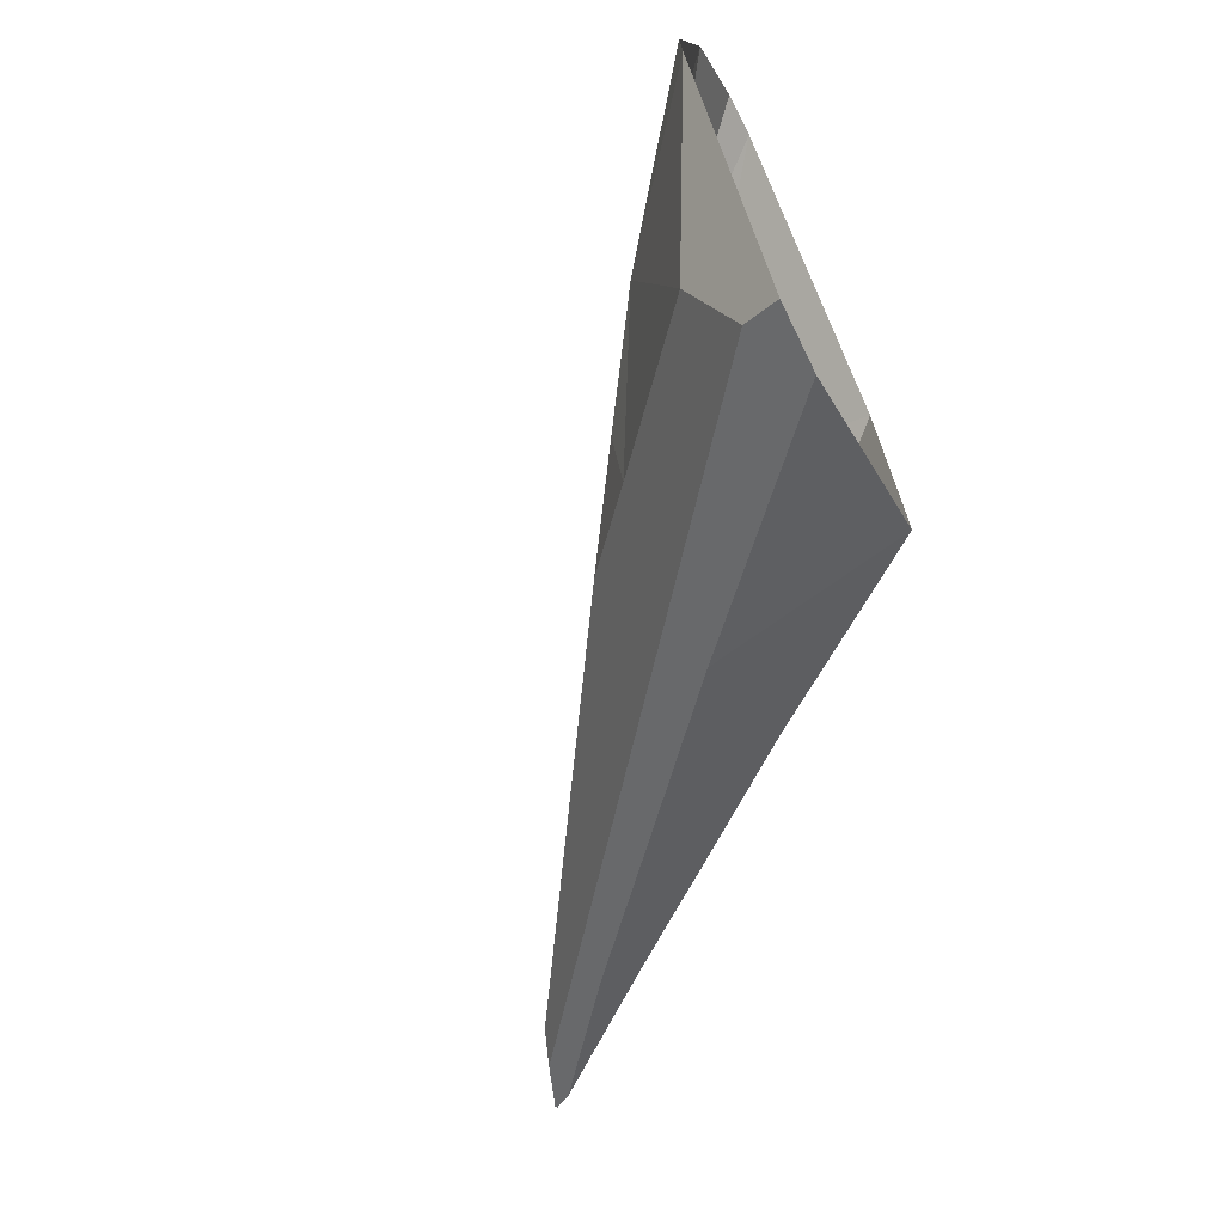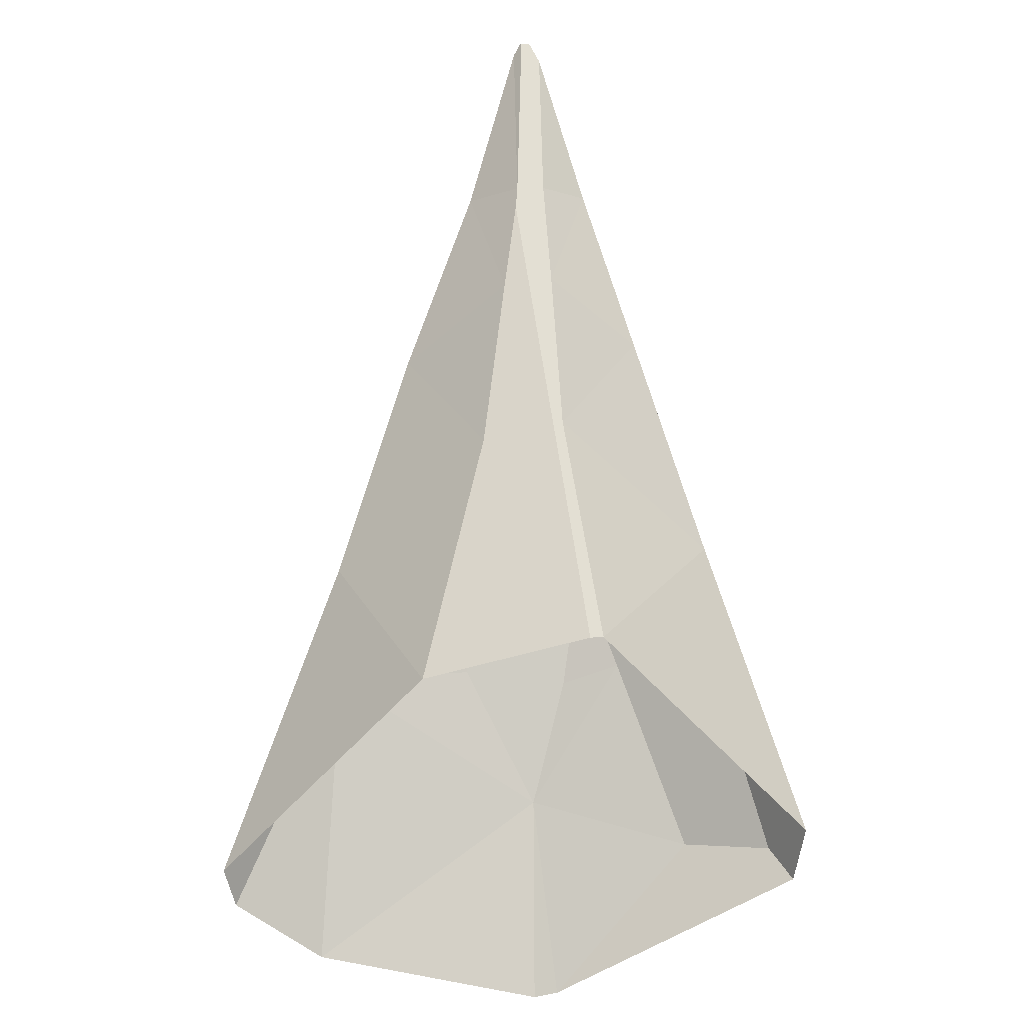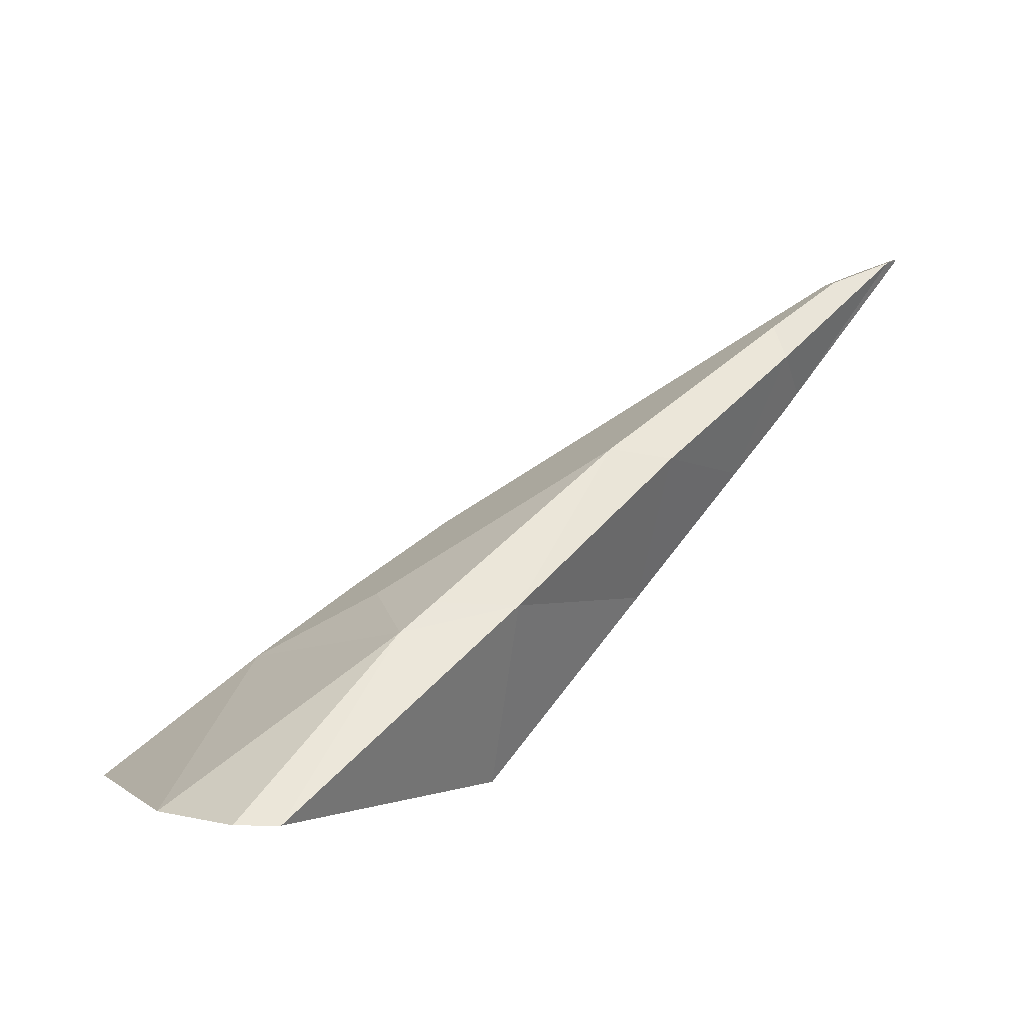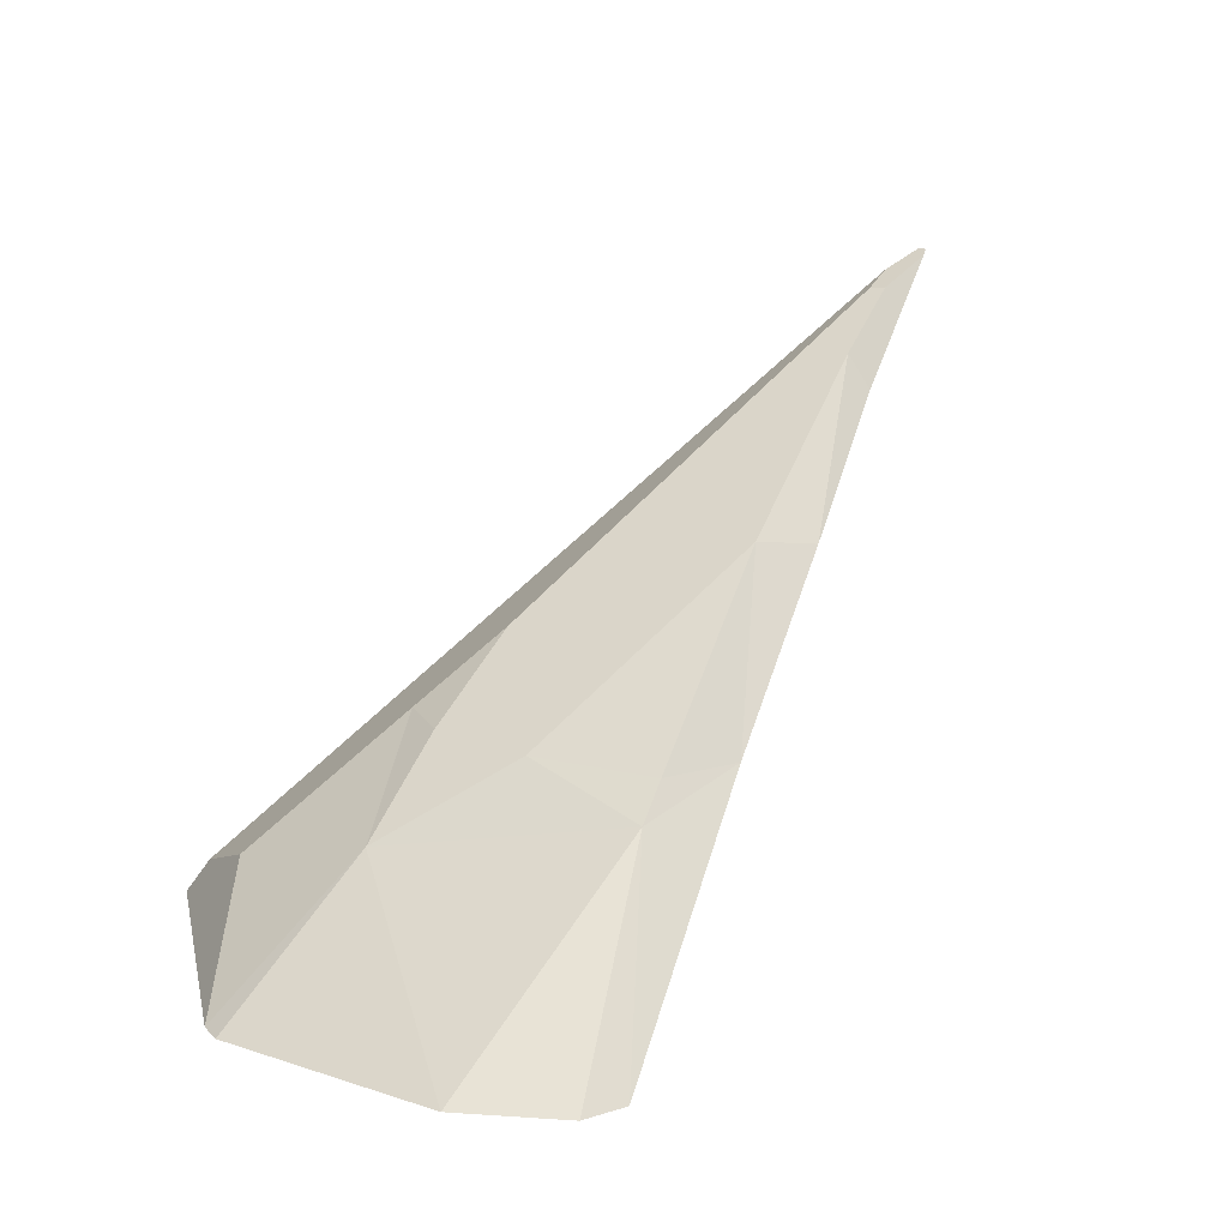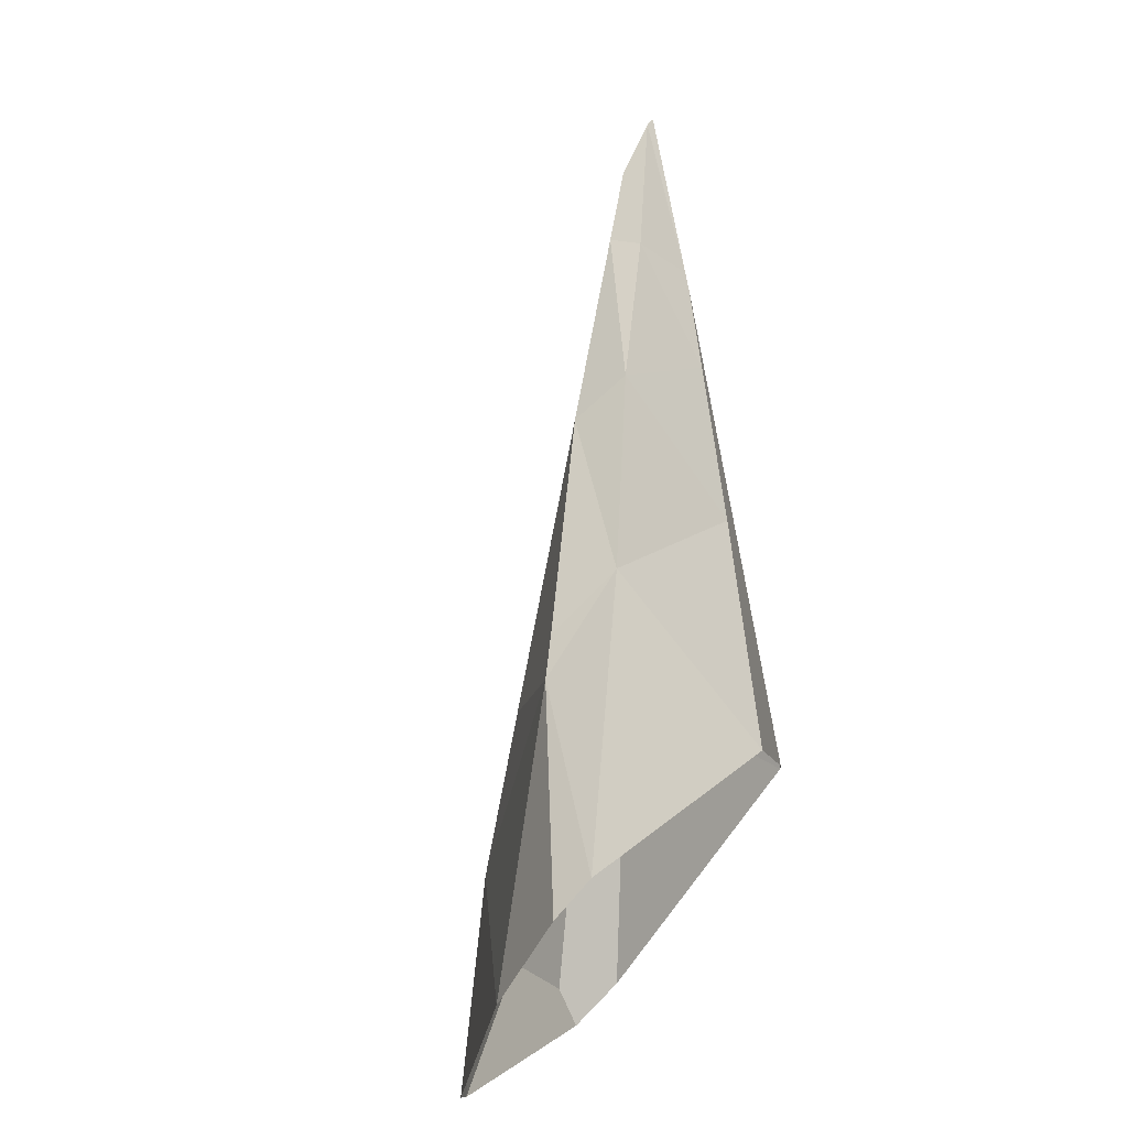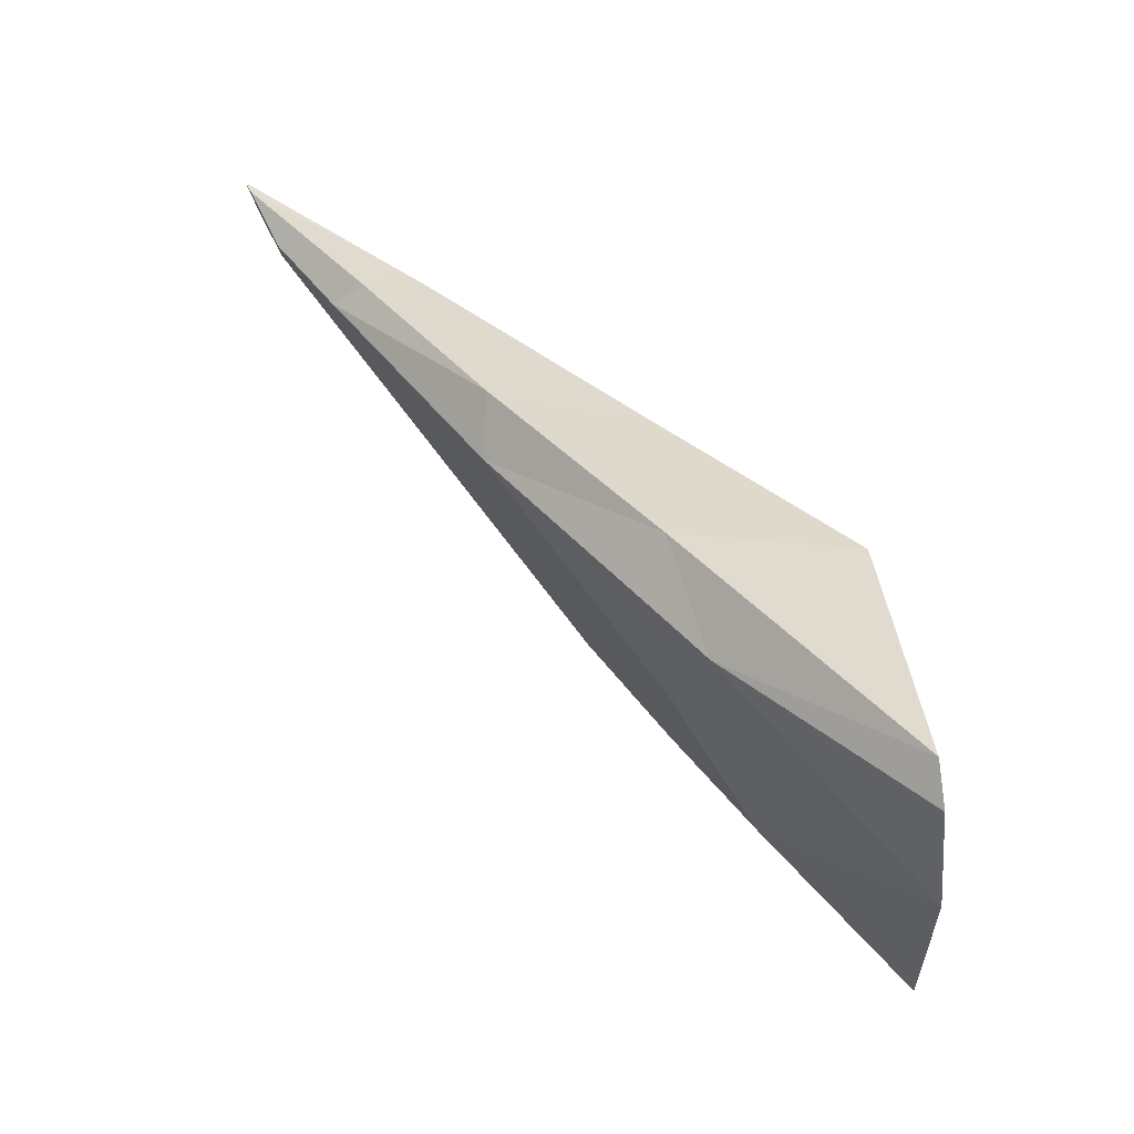
<metadata>
{"format":"obj","ext":"obj","renderer":"f3d","projection":"perspective","resolution":1024,"background":"white","views":[{"elev":-66.6,"azim":-63.5,"up":"+Z"},{"elev":-61.9,"azim":90.3,"up":"+Y"},{"elev":2.3,"azim":-9.5,"up":"+Y"},{"elev":17.8,"azim":-43.7,"up":"+Y"},{"elev":68.6,"azim":-47.1,"up":"+Z"},{"elev":76.0,"azim":-96.3,"up":"+Z"}]}
</metadata>
<code>
g Rock_Sharp_l_03
v -1.001 -0.08058 2.405
v 3.356 3.385 0.4329
v 0.8922 1.414 1.51
v 0.2526 1.44 1.4
v 2.238 2.54 0.9553
v -2.315 -0.08058 -0.07492
v 4.453 4.244 0.01006
v 4.369 4.213 0.06024
v -0.2214 1.44 -0.3329
v -0.1062 1.44 0.4789
v -1.048 0.8861 -0.07492
v 3.293 3.642 0.2634
v 3.877 4.032 0.1034
v -1.346 -0.08058 2.329
v -0.03642 1.22 1.522
v -1.884 -0.08058 1.665
v -0.6271 -0.08058 -2.217
v 1.087 1.406 -1.47
v 3.394 3.332 -0.5147
v 2.41 2.508 -0.9233
v 4.453 4.244 -0.05755
v -2.269 -0.08058 -0.2602
v -1.109 -0.08058 -2.143
v 0.5874 1.972 -0.473
v -0.04666 1.44 -0.7816
v 3.838 4.017 -0.01516
v 4.1 4.114 -0.09146
v -1.011 0.1951 -1.97
v -1.192 0.4912 -1.32
v 2.996 2.399 0.1436
v 0.7999 -0.08058 0.7725
v 2.105 1.363 0.3113
v 3.58 3.076 -0.1772
v 4.464 4.233 -0.004139
v 4.466 4.231 -0.06827
v 4.355 4.08 -0.1534
v 1.165 -0.08058 -0.5928
v 2.26 1.357 -0.3101
v 3.575 3.084 0.03647
v 3.052 2.388 -0.2342
v 1.16 -0.08058 -0.4934
v 3.463 2.94 0.04989
v 1.771 2.617 0.7905
f 12 5 2
f 42 40 33
f 3 43 4
f 15 16 14
f 2 13 12
f 8 21 27
f 41 30 32
f 24 43 12
f 3 15 1
f 24 27 28
f 24 25 9
f 33 19 36
f 23 29 28
f 29 22 11
f 5 32 30
f 42 39 2
f 20 38 18
f 18 37 17
f 20 28 27
f 21 34 35
f 34 7 8
f 4 43 10
f 3 1 31
f 33 36 39
f 35 34 36
f 39 42 33
f 41 37 38
f 38 40 42
f 36 34 39
f 42 41 38
f 3 5 43
f 2 8 13
f 27 26 13
f 13 8 27
f 7 21 8
f 41 42 30
f 32 31 41
f 13 26 12
f 24 9 10
f 11 10 9
f 12 26 24
f 10 43 24
f 15 4 10
f 3 32 5
f 6 16 11
f 14 1 15
f 3 4 15
f 25 24 28
f 26 27 24
f 28 29 25
f 23 22 29
f 40 19 33
f 22 6 11
f 2 5 30
f 30 42 2
f 20 40 38
f 18 38 37
f 25 11 9
f 23 28 17
f 27 21 36
f 35 36 21
f 19 20 27
f 18 17 28
f 28 20 18
f 36 19 27
f 21 7 34
f 8 2 39
f 39 34 8
f 11 15 10
f 12 43 5
f 3 31 32
f 40 20 19
f 25 29 11
f 11 16 15

</code>
